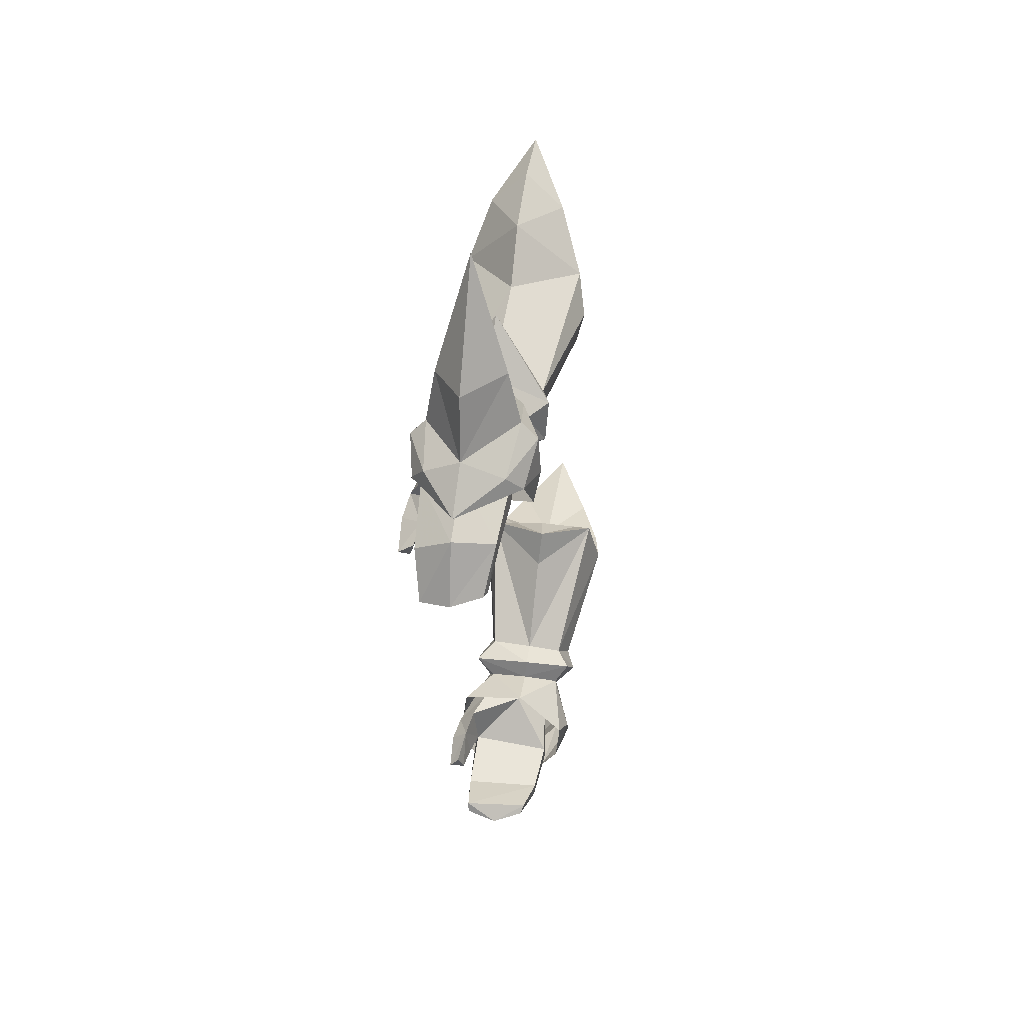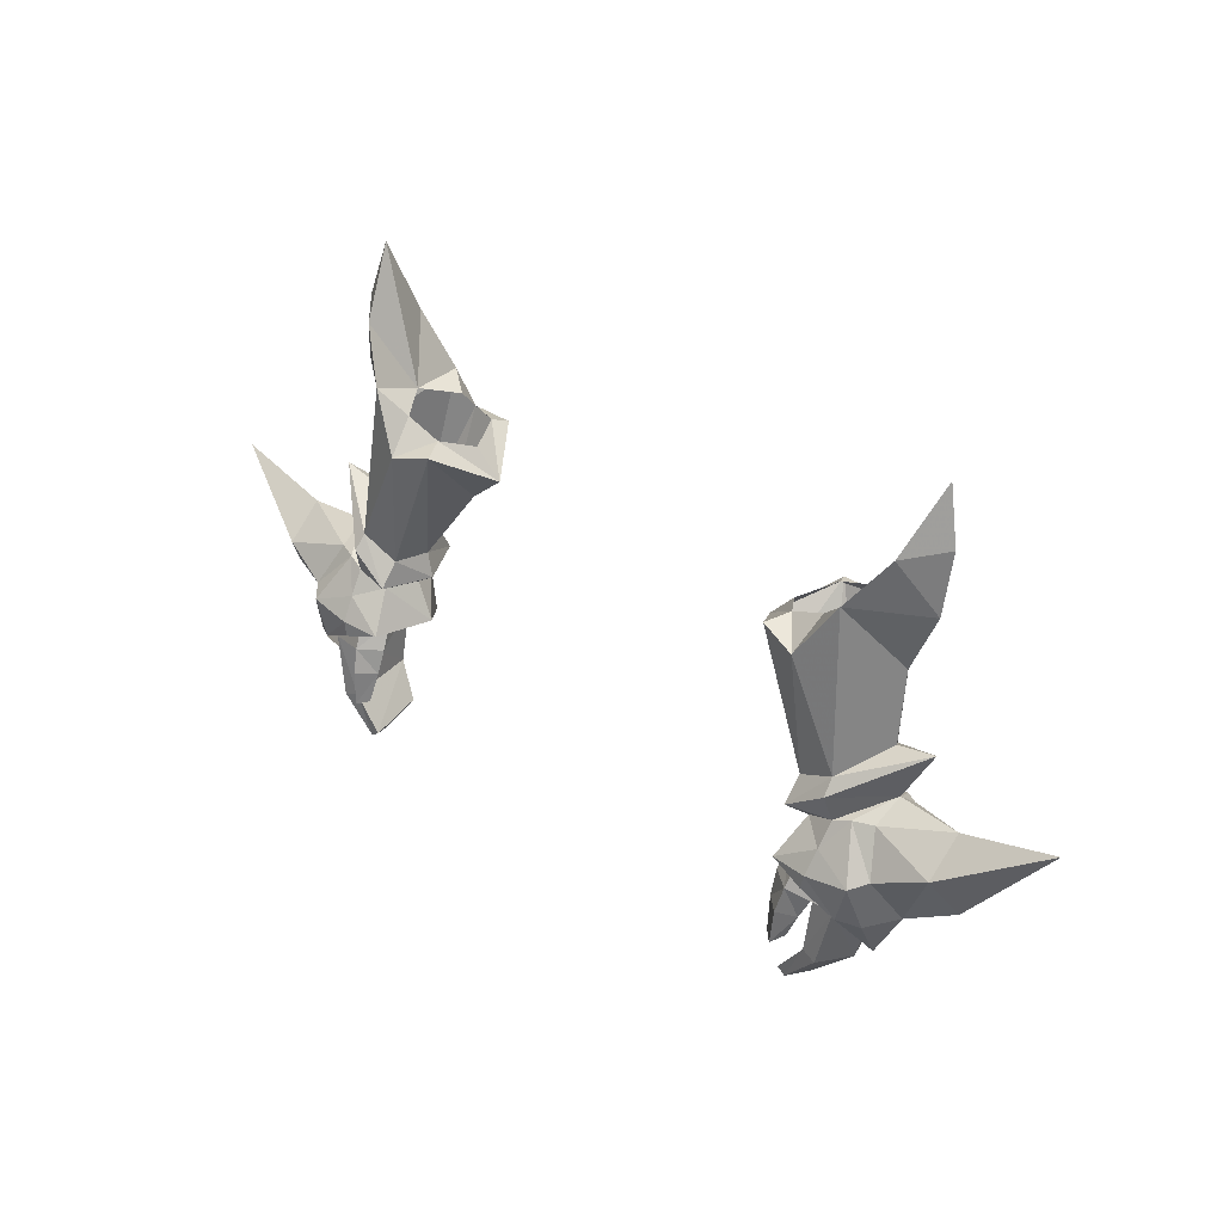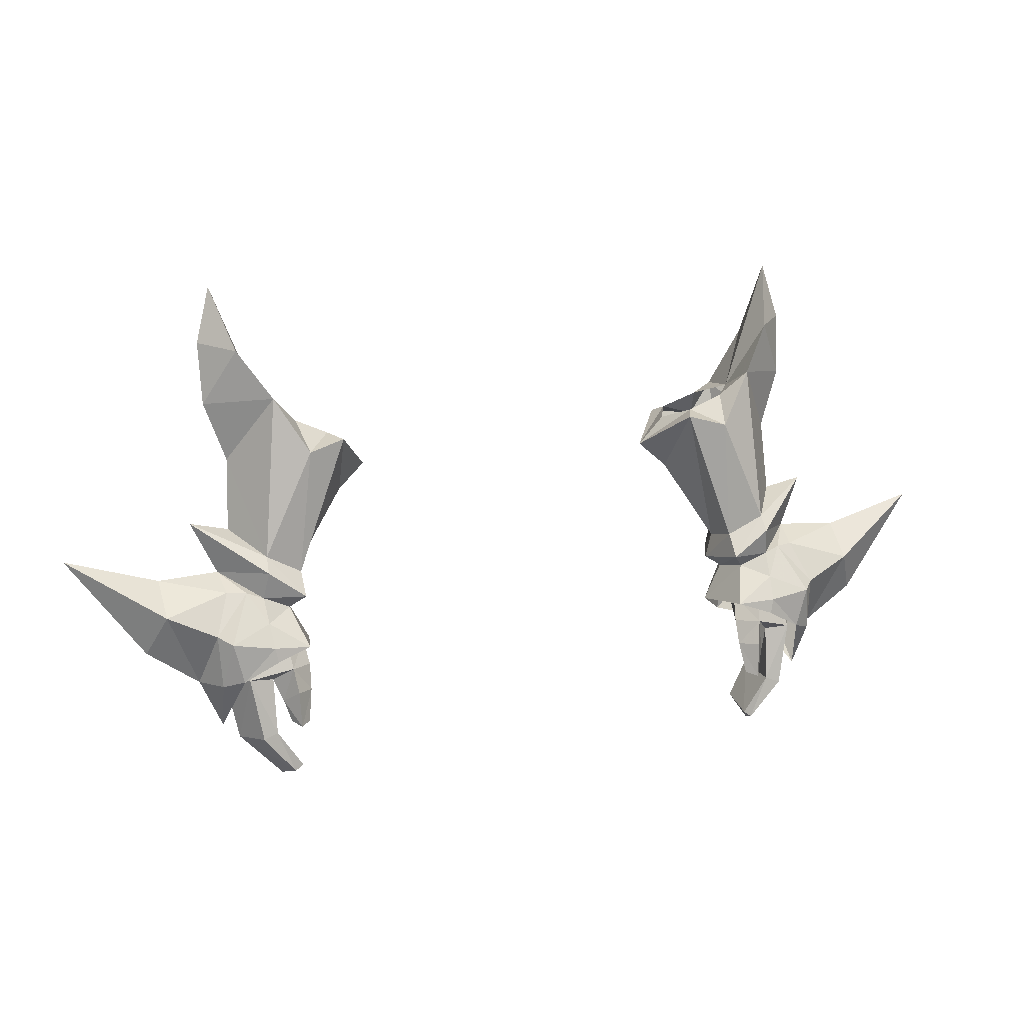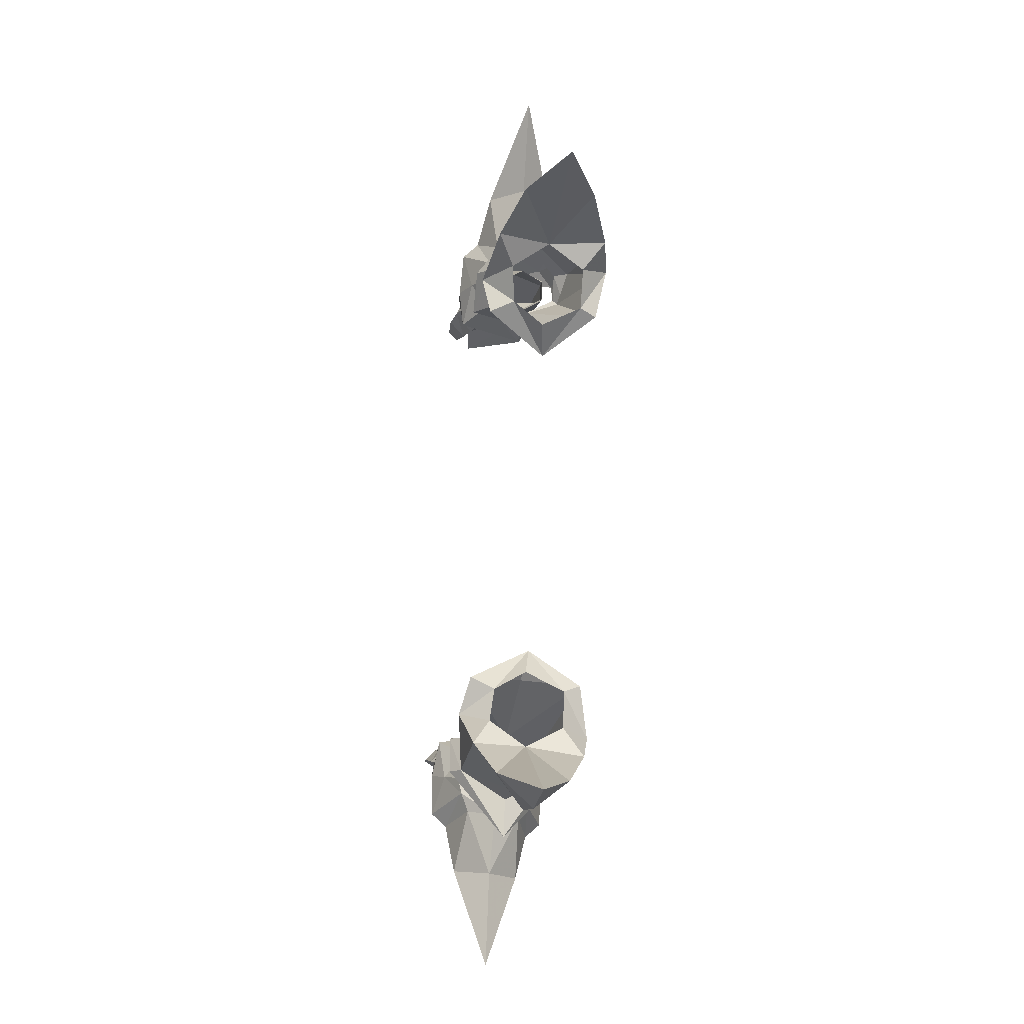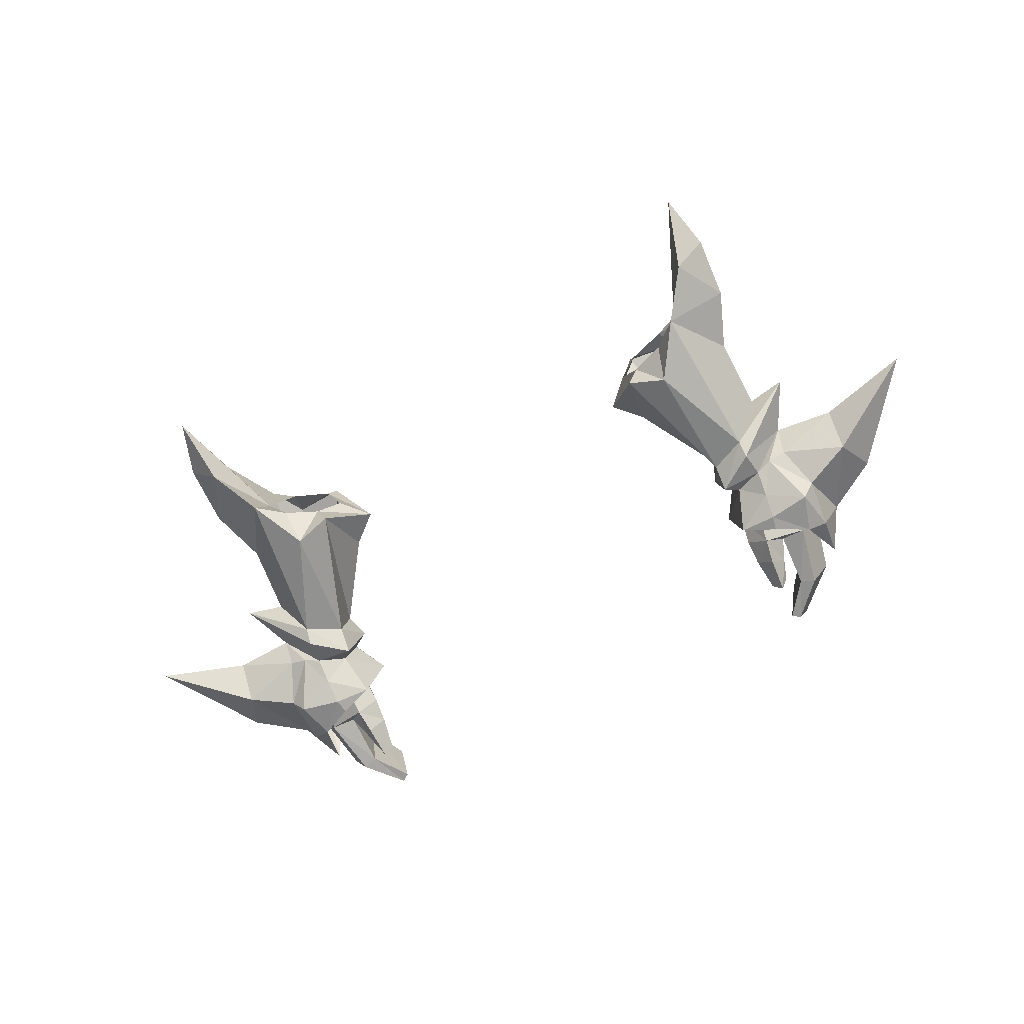
<metadata>
{"format":"obj","ext":"obj","renderer":"f3d","projection":"perspective","resolution":1024,"background":"white","views":[{"elev":-29.8,"azim":93.8,"up":"+Z"},{"elev":36.0,"azim":40.7,"up":"+Z"},{"elev":13.2,"azim":-19.2,"up":"+Z"},{"elev":77.9,"azim":92.8,"up":"+Z"},{"elev":-66.6,"azim":25.4,"up":"+Y"}]}
</metadata>
<code>
g necromancer_glove_female_390003
v 15.44 -1.31 45.73
v 15.1 1.089 47.72
v 17.12 0.7046 48.73
v 17.75 -1.153 47.25
v 13.7 1.106 49.47
v 14.28 0.6991 49.6
v 15.1 1.089 47.72
v 14.47 1.739 47.31
v 15.44 -1.31 45.73
v 14.5 0.418 45.45
v 15.44 -1.31 45.73
v 17.75 -1.153 47.25
v 16.93 -2.233 49.12
v 14.8 -2.786 48.2
v 13.29 -2.054 49.92
v 14.23 -3.479 47.96
v 14.8 -2.786 48.2
v 14.13 -1.71 49.92
v 14.63 -2.864 45.88
v 8.677 3.2 56.11
v 11.15 1.406 50.23
v 10.59 -0.07638 50.28
v 8.255 0.5183 53.85
v 10.71 -2.758 49.72
v 11.32 -2.005 49.09
v 12.55 -2.259 49.67
v 12.36 -2.635 50.9
v 10.98 -0.3526 48.73
v 10.25 -0.2016 49.19
v 11.19 1.853 49.33
v 11.8 1.195 48.81
v 12.96 1.195 49.28
v 12.88 2.104 50.05
v 12.54 1.854 50.87
v 12.88 2.104 50.05
v 11.19 1.853 49.33
v 10.25 -0.2016 49.19
v 10.72 -1.894 50.68
v 10.71 -2.758 49.72
v 12.32 -2.089 51.53
v 12.36 -2.635 50.9
v 8.563 -1.725 56.63
v 13.64 0.05106 52.45
v 13.5 0.5742 55.59
v 11.67 -1.402 58.6
v 11.93 3.478 57.33
v 7.02 0.8089 54.94
v 8.162 0.7298 56.23
v 8.989 2.481 56.41
v 8.677 3.2 56.11
v 10.71 -3.341 47.51
v 12.37 -3.59 47.66
v 12.47 -2.951 48.65
v 11.32 -2.005 49.09
v 8.563 -1.725 56.63
v 9.059 -0.6324 56.78
v 13.68 0.5387 45.54
v 12.79 0.5359 45.41
v 11.91 0.6375 48.63
v 12.82 0.6276 48.79
v 13.24 -0.542 49.09
v 14.31 -1.338 45.78
v 12.48 -1.844 49.25
v 13.45 -3.078 46.1
v 10.83 -2.35 47.67
v 10.66 -2.966 46.6
v 11.59 -3.722 46.66
v 11.74 -3.018 47.96
v 11.43 -4.071 45.61
v 11.97 -3.239 45.07
v 12.35 -2.864 46
v 10.71 -3.353 45.52
v 10.66 -2.966 46.6
v 12.35 -2.864 46
v 11.97 -3.239 45.07
v 11.36 -4.193 44.05
v 11.68 -3.537 44.15
v 11.68 -3.537 44.15
v 10.91 -3.753 44.17
v 12.72 0.04062 43.38
v 13.28 -0.02829 43.19
v 13.76 -1.799 43.08
v 11.66 -0.4747 41.91
v 11.87 -0.6446 41.57
v 11.86 -1.985 41.18
v 12.29 -3.228 43.55
v 12.93 -3.338 43.32
v 11.15 -3.224 41.9
v 11.51 -3.245 41.64
v 11.15 -3.224 41.9
v 12.29 -3.228 43.55
v 11.87 -0.6446 41.57
v 11.86 -1.985 41.18
v 10.71 -3.353 45.52
v 10.91 -3.753 44.17
v 11.44 -1.789 49.1
v 12.33 -1.413 50.08
v 11.31 -1.382 49.79
v 12.43 0.6128 49.77
v 12.89 -0.3804 50.05
v 10.98 -0.308 49.52
v 11.27 -0.4772 48.67
v 11.27 -0.4772 48.67
v 10.98 -0.308 49.52
v 11.51 0.5814 49.53
v 14.28 0.6991 49.6
v 17.12 0.7046 48.73
v 15.1 1.089 47.72
v 16.99 -0.5303 50.43
v 21.15 -0.4702 51.64
v 21.15 -0.4702 51.64
v 13.62 1.093 45.49
v 12.82 1.746 46.78
v 12.96 1.195 49.28
v 14.28 -0.3916 50.59
v 14.49 -1.675 43.71
v 14.28 -0.3916 50.59
v 16.93 -2.233 49.12
v 14.13 -1.71 49.92
v 14.8 -2.786 48.2
v 21.15 -0.4702 51.64
v 16.99 -0.5303 50.43
v 21.15 -0.4702 51.64
v 13.76 -3.421 46.16
v 12.37 -3.59 47.66
v 12.55 -2.259 49.67
v 12.47 -2.951 48.65
v 14.28 -0.3916 50.59
v 10.22 -2.171 56.21
v 11.01 3.615 55.77
v 15.37 0.07458 52.82
v 14.28 -0.3916 50.59
v 7.02 0.8089 54.94
v 13.87 1.692 63.36
v 13.22 2.824 59.98
v 11.64 0.8761 57.61
v 13.09 -0.3022 60.67
v 11.67 -1.402 58.6
v 15.37 0.07458 52.82
v 12.55 -2.259 49.67
v 10.1 -0.5407 47.14
v 11.8 1.195 48.81
v 11.73 1.378 45.98
v 12.82 1.746 46.78
v 14.43 0.8985 58.15
v 13.09 -0.3022 60.67
v 13.87 1.692 63.36
v 14.53 1.312 60.88
v 13.22 2.824 59.98
v 10.98 -0.3526 48.73
v 11.93 3.478 57.33
v 10.67 2.501 57.01
v 10.55 -0.7626 57.45
v 11.01 3.615 55.77
v 10.22 -2.171 56.21
v 12.24 -3.627 47
v 13.76 -3.421 46.16
v 12.96 1.195 49.28
v 13.62 1.093 45.49
v 11.26 -0.7261 47.63
v 10.83 -2.35 47.67
v 11.36 -4.193 44.05
v 11.51 -3.245 41.64
v -15.45 -1.31 45.73
v -17.76 -1.153 47.25
v -17.13 0.7046 48.73
v -15.11 1.089 47.72
v -13.71 1.106 49.47
v -14.48 1.739 47.31
v -15.11 1.089 47.72
v -14.29 0.6991 49.6
v -14.51 0.4179 45.45
v -15.45 -1.31 45.73
v -15.45 -1.31 45.73
v -14.81 -2.786 48.2
v -16.95 -2.233 49.12
v -17.76 -1.153 47.25
v -13.3 -2.054 49.92
v -14.14 -1.71 49.92
v -14.81 -2.786 48.2
v -14.24 -3.479 47.96
v -14.64 -2.864 45.88
v -8.687 3.2 56.11
v -8.265 0.5183 53.85
v -10.6 -0.0764 50.28
v -11.16 1.406 50.23
v -10.72 -2.758 49.72
v -12.37 -2.635 50.9
v -12.56 -2.259 49.67
v -11.33 -2.005 49.09
v -10.99 -0.3526 48.73
v -10.26 -0.2017 49.19
v -11.2 1.853 49.34
v -11.81 1.195 48.81
v -12.97 1.195 49.28
v -12.89 2.105 50.05
v -11.2 1.853 49.34
v -12.89 2.105 50.05
v -12.55 1.854 50.87
v -10.26 -0.2017 49.19
v -10.73 -1.894 50.68
v -10.72 -2.758 49.72
v -12.33 -2.089 51.53
v -12.37 -2.635 50.9
v -8.573 -1.725 56.63
v -11.69 -1.402 58.6
v -13.51 0.5742 55.59
v -13.65 0.05105 52.45
v -11.94 3.478 57.33
v -7.03 0.8089 54.94
v -8.687 3.2 56.11
v -8.999 2.482 56.41
v -8.172 0.7298 56.23
v -10.72 -3.341 47.51
v -11.33 -2.005 49.09
v -12.48 -2.951 48.65
v -12.38 -3.59 47.66
v -9.069 -0.6325 56.78
v -8.573 -1.725 56.63
v -13.69 0.5387 45.54
v -12.83 0.6276 48.79
v -11.92 0.6375 48.63
v -12.8 0.5359 45.41
v -14.32 -1.338 45.78
v -13.25 -0.542 49.09
v -13.46 -3.078 46.1
v -12.49 -1.844 49.25
v -10.84 -2.35 47.67
v -11.75 -3.018 47.96
v -11.6 -3.722 46.66
v -10.67 -2.966 46.6
v -12.36 -2.864 46
v -11.98 -3.239 45.07
v -11.44 -4.071 45.61
v -10.72 -3.353 45.52
v -11.98 -3.239 45.07
v -12.36 -2.864 46
v -10.67 -2.966 46.6
v -11.69 -3.537 44.15
v -11.37 -4.193 44.05
v -11.69 -3.537 44.15
v -10.92 -3.753 44.17
v -12.73 0.04058 43.38
v -13.29 -0.02833 43.19
v -13.77 -1.799 43.08
v -11.67 -0.4748 41.91
v -11.88 -0.6446 41.57
v -11.87 -1.985 41.18
v -12.94 -3.338 43.32
v -12.3 -3.228 43.55
v -11.52 -3.245 41.64
v -11.16 -3.224 41.9
v -12.3 -3.228 43.55
v -11.16 -3.224 41.9
v -11.87 -1.985 41.18
v -11.88 -0.6446 41.57
v -10.92 -3.753 44.17
v -10.72 -3.353 45.52
v -11.45 -1.789 49.1
v -11.32 -1.382 49.79
v -12.34 -1.413 50.08
v -12.9 -0.3805 50.05
v -12.44 0.6128 49.77
v -11.28 -0.4772 48.67
v -10.99 -0.308 49.52
v -11.28 -0.4772 48.67
v -11.52 0.5815 49.53
v -10.99 -0.308 49.52
v -14.29 0.6991 49.6
v -15.11 1.089 47.72
v -17.13 0.7046 48.73
v -17 -0.5304 50.43
v -21.16 -0.4703 51.64
v -21.16 -0.4703 51.64
v -12.83 1.746 46.78
v -13.63 1.093 45.49
v -12.97 1.195 49.28
v -14.29 -0.3916 50.59
v -14.5 -1.675 43.71
v -14.29 -0.3916 50.59
v -16.95 -2.233 49.12
v -14.81 -2.786 48.2
v -14.14 -1.71 49.92
v -21.16 -0.4703 51.64
v -17 -0.5304 50.43
v -21.16 -0.4703 51.64
v -13.77 -3.421 46.16
v -12.38 -3.59 47.66
v -12.56 -2.259 49.67
v -12.48 -2.951 48.65
v -14.29 -0.3916 50.59
v -10.23 -2.171 56.21
v -11.01 3.616 55.77
v -15.38 0.07457 52.82
v -14.29 -0.3916 50.59
v -7.03 0.8089 54.94
v -13.88 1.692 63.36
v -11.65 0.8762 57.62
v -13.23 2.825 59.98
v -13.1 -0.3023 60.67
v -11.69 -1.402 58.6
v -15.38 0.07457 52.82
v -12.56 -2.259 49.67
v -10.12 -0.5407 47.14
v -11.81 1.195 48.81
v -11.74 1.378 45.98
v -12.83 1.746 46.78
v -14.44 0.8985 58.15
v -13.1 -0.3023 60.67
v -13.88 1.692 63.36
v -13.23 2.825 59.98
v -14.54 1.312 60.88
v -10.99 -0.3526 48.73
v -11.94 3.478 57.33
v -10.68 2.501 57.01
v -10.56 -0.7627 57.45
v -11.01 3.616 55.77
v -10.23 -2.171 56.21
v -12.25 -3.627 47
v -13.77 -3.421 46.16
v -12.97 1.195 49.28
v -13.63 1.093 45.49
v -11.27 -0.7262 47.63
v -10.84 -2.35 47.67
v -11.37 -4.193 44.05
v -11.52 -3.245 41.64
f 1 2 3
f 3 4 1
f 5 6 7
f 7 8 5
f 7 9 10
f 10 8 7
f 11 12 13
f 13 14 11
f 15 16 17
f 17 18 15
f 17 16 19
f 19 9 17
f 20 21 22
f 22 23 20
f 24 25 26
f 26 27 24
f 28 25 24
f 24 29 28
f 30 31 28
f 28 29 30
f 32 31 30
f 30 33 32
f 21 34 35
f 35 36 21
f 22 21 36
f 36 37 22
f 38 22 37
f 37 39 38
f 40 38 39
f 39 41 40
f 42 23 22
f 22 38 42
f 40 43 44
f 44 45 40
f 46 44 43
f 43 34 46
f 47 48 49
f 49 50 47
f 51 52 53
f 53 54 51
f 47 55 56
f 56 48 47
f 57 58 59
f 59 60 57
f 57 60 61
f 61 62 57
f 62 61 63
f 63 64 62
f 65 66 67
f 67 68 65
f 67 69 70
f 70 71 67
f 72 73 74
f 74 75 72
f 70 69 76
f 76 77 70
f 78 79 72
f 72 75 78
f 80 58 57
f 57 81 80
f 81 57 62
f 62 82 81
f 83 80 81
f 81 84 83
f 81 82 85
f 85 84 81
f 64 71 86
f 86 87 64
f 86 88 89
f 89 87 86
f 89 85 82
f 82 87 89
f 80 83 90
f 90 91 80
f 82 62 64
f 64 87 82
f 74 58 80
f 80 91 74
f 83 92 93
f 93 90 83
f 76 69 94
f 94 95 76
f 67 66 94
f 94 69 67
f 96 63 97
f 97 98 96
f 61 60 99
f 99 100 61
f 98 101 102
f 102 96 98
f 61 100 97
f 97 63 61
f 103 104 105
f 105 59 103
f 59 105 99
f 99 60 59
f 106 107 108
f 109 110 107
f 3 111 4
f 8 112 113
f 114 115 5
f 10 9 116
f 10 116 112
f 114 5 113
f 8 10 112
f 117 109 106
f 115 6 5
f 109 107 106
f 5 8 113
f 118 119 120
f 121 122 118
f 123 13 12
f 124 16 125
f 115 126 15
f 127 15 126
f 125 16 127
f 9 19 116
f 116 19 124
f 127 16 15
f 19 16 124
f 122 128 119
f 18 115 15
f 118 122 119
f 38 129 42
f 34 130 46
f 131 27 132
f 133 23 42
f 134 135 136
f 137 136 138
f 33 131 132
f 139 35 34
f 139 40 41
f 53 140 54
f 141 51 54
f 142 143 141
f 142 144 143
f 145 146 45
f 147 148 149
f 23 133 20
f 145 44 46
f 44 145 45
f 139 34 43
f 139 43 40
f 150 141 54
f 142 141 150
f 148 147 146
f 145 148 146
f 149 148 145
f 149 145 46
f 129 40 45
f 38 40 129
f 130 21 20
f 34 21 130
f 151 152 136
f 136 153 138
f 135 151 136
f 137 134 136
f 132 27 26
f 49 152 154
f 153 155 138
f 153 56 155
f 56 55 155
f 152 151 154
f 49 154 50
f 156 52 51
f 52 156 157
f 142 158 144
f 144 159 143
f 132 32 33
f 160 59 58
f 64 68 67
f 63 96 68
f 96 65 68
f 96 102 65
f 161 103 160
f 64 67 71
f 160 73 161
f 78 162 79
f 58 74 160
f 160 74 73
f 59 160 103
f 93 163 90
f 63 68 64
f 164 165 166
f 166 167 164
f 168 169 170
f 170 171 168
f 170 169 172
f 172 173 170
f 174 175 176
f 176 177 174
f 178 179 180
f 180 181 178
f 180 173 182
f 182 181 180
f 183 184 185
f 185 186 183
f 187 188 189
f 189 190 187
f 191 192 187
f 187 190 191
f 193 192 191
f 191 194 193
f 195 196 193
f 193 194 195
f 186 197 198
f 198 199 186
f 185 200 197
f 197 186 185
f 201 202 200
f 200 185 201
f 203 204 202
f 202 201 203
f 205 201 185
f 185 184 205
f 203 206 207
f 207 208 203
f 209 199 208
f 208 207 209
f 210 211 212
f 212 213 210
f 214 215 216
f 216 217 214
f 210 213 218
f 218 219 210
f 220 221 222
f 222 223 220
f 220 224 225
f 225 221 220
f 224 226 227
f 227 225 224
f 228 229 230
f 230 231 228
f 230 232 233
f 233 234 230
f 235 236 237
f 237 238 235
f 233 239 240
f 240 234 233
f 241 236 235
f 235 242 241
f 243 244 220
f 220 223 243
f 244 245 224
f 224 220 244
f 246 247 244
f 244 243 246
f 244 247 248
f 248 245 244
f 226 249 250
f 250 232 226
f 250 249 251
f 251 252 250
f 251 249 245
f 245 248 251
f 243 253 254
f 254 246 243
f 245 249 226
f 226 224 245
f 237 253 243
f 243 223 237
f 246 254 255
f 255 256 246
f 240 257 258
f 258 234 240
f 230 234 258
f 258 231 230
f 259 260 261
f 261 227 259
f 225 262 263
f 263 221 225
f 260 259 264
f 264 265 260
f 225 227 261
f 261 262 225
f 266 222 267
f 267 268 266
f 222 221 263
f 263 267 222
f 269 270 271
f 272 271 273
f 166 165 274
f 169 275 276
f 277 168 278
f 172 279 173
f 172 276 279
f 277 275 168
f 169 276 172
f 280 269 272
f 278 168 171
f 272 269 271
f 168 275 169
f 281 282 283
f 284 281 285
f 286 177 176
f 287 288 181
f 278 178 289
f 290 289 178
f 288 290 181
f 173 279 182
f 279 287 182
f 290 178 181
f 182 287 181
f 285 283 291
f 179 178 278
f 281 283 285
f 201 205 292
f 199 209 293
f 294 295 188
f 296 205 184
f 297 298 299
f 300 301 298
f 196 295 294
f 302 199 198
f 302 204 203
f 216 215 303
f 304 215 214
f 305 304 306
f 305 306 307
f 308 206 309
f 310 311 312
f 184 183 296
f 308 209 207
f 207 206 308
f 302 208 199
f 302 203 208
f 313 215 304
f 305 313 304
f 312 309 310
f 308 309 312
f 311 308 312
f 311 209 308
f 292 206 203
f 201 292 203
f 293 183 186
f 199 293 186
f 314 298 315
f 298 301 316
f 299 298 314
f 300 298 297
f 295 189 188
f 212 317 315
f 316 301 318
f 316 318 218
f 218 318 219
f 315 317 314
f 212 211 317
f 319 214 217
f 217 320 319
f 305 307 321
f 307 306 322
f 295 196 195
f 323 223 222
f 226 230 229
f 227 229 259
f 259 229 228
f 259 228 264
f 324 323 266
f 226 232 230
f 323 324 238
f 241 242 325
f 223 323 237
f 323 238 237
f 222 266 323
f 255 254 326
f 227 226 229

</code>
